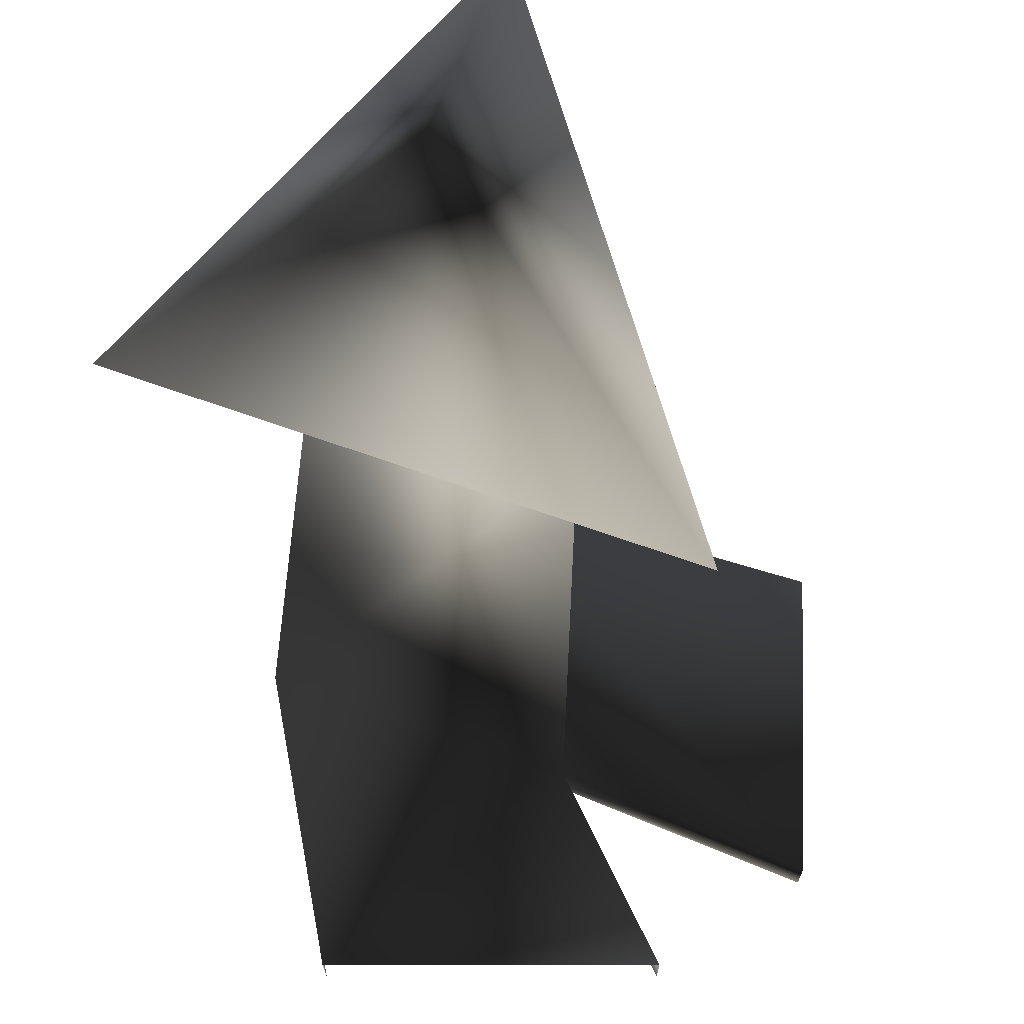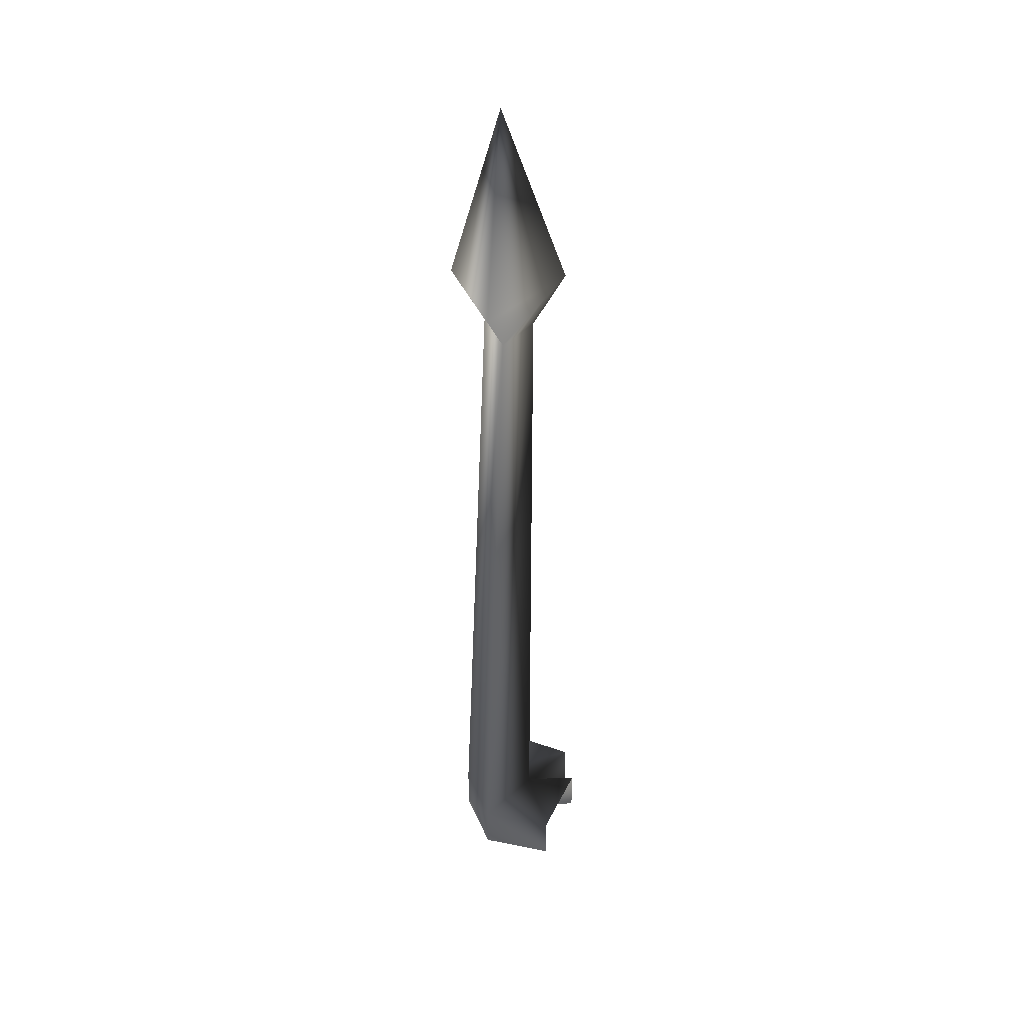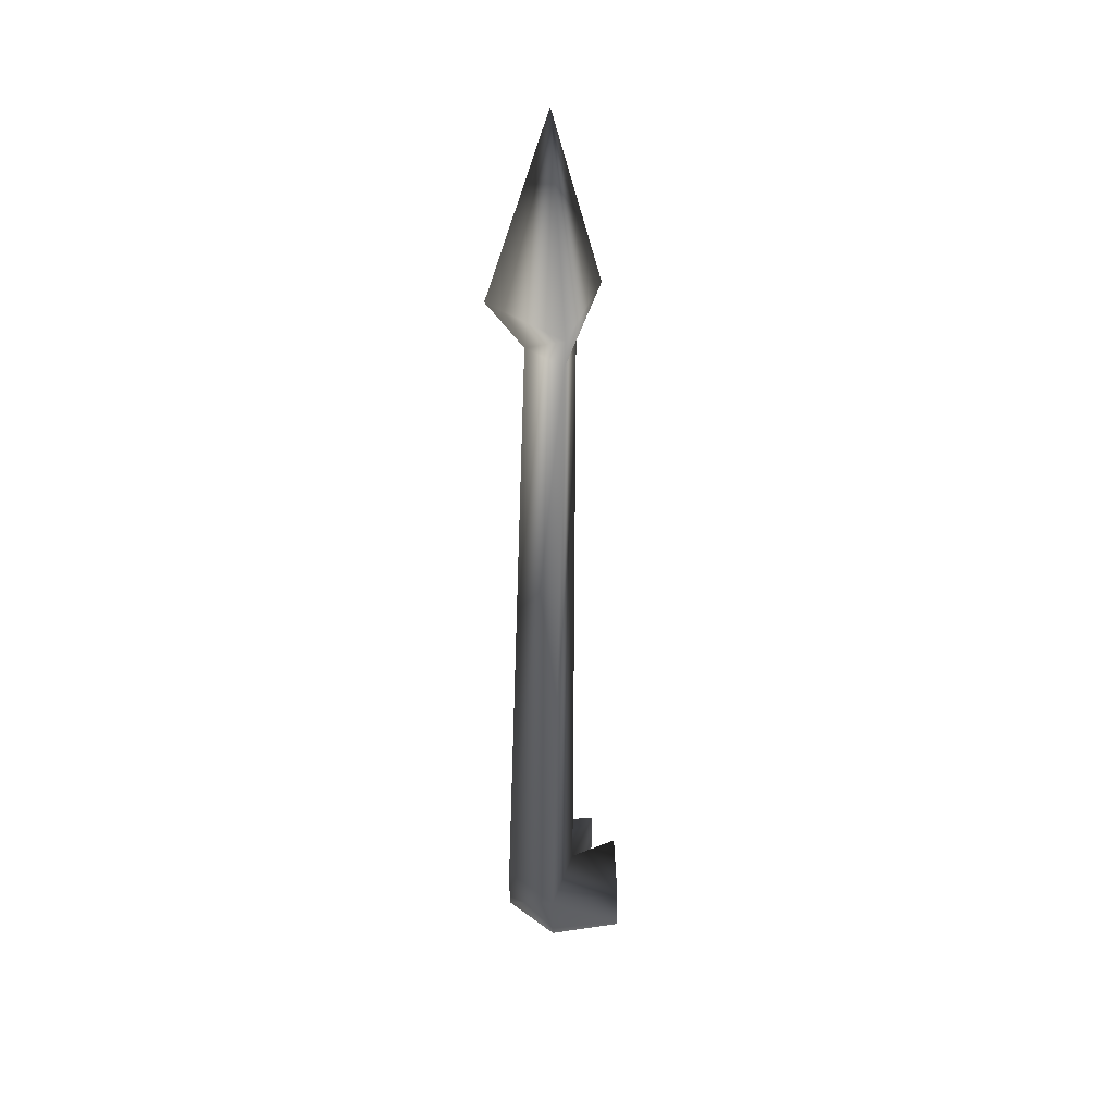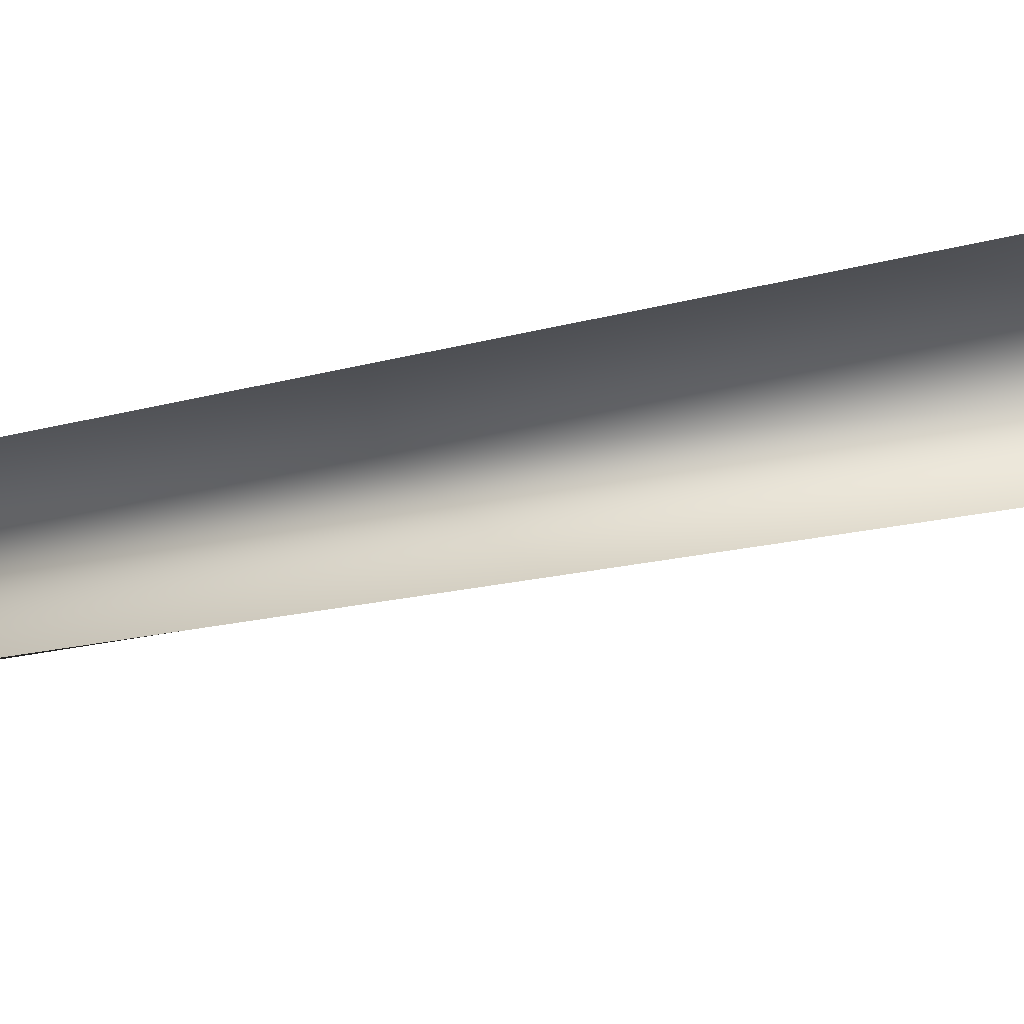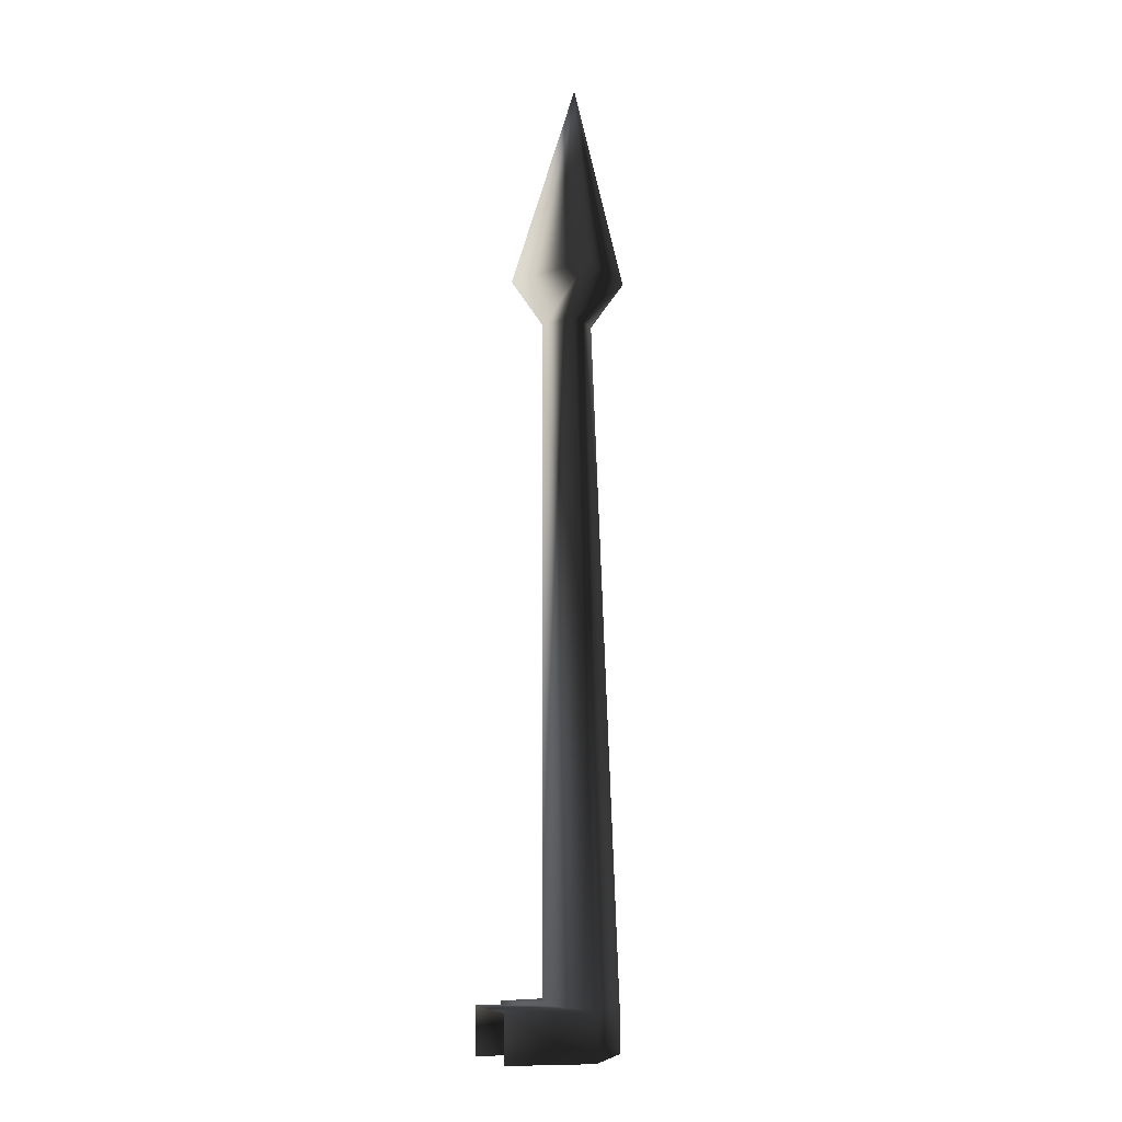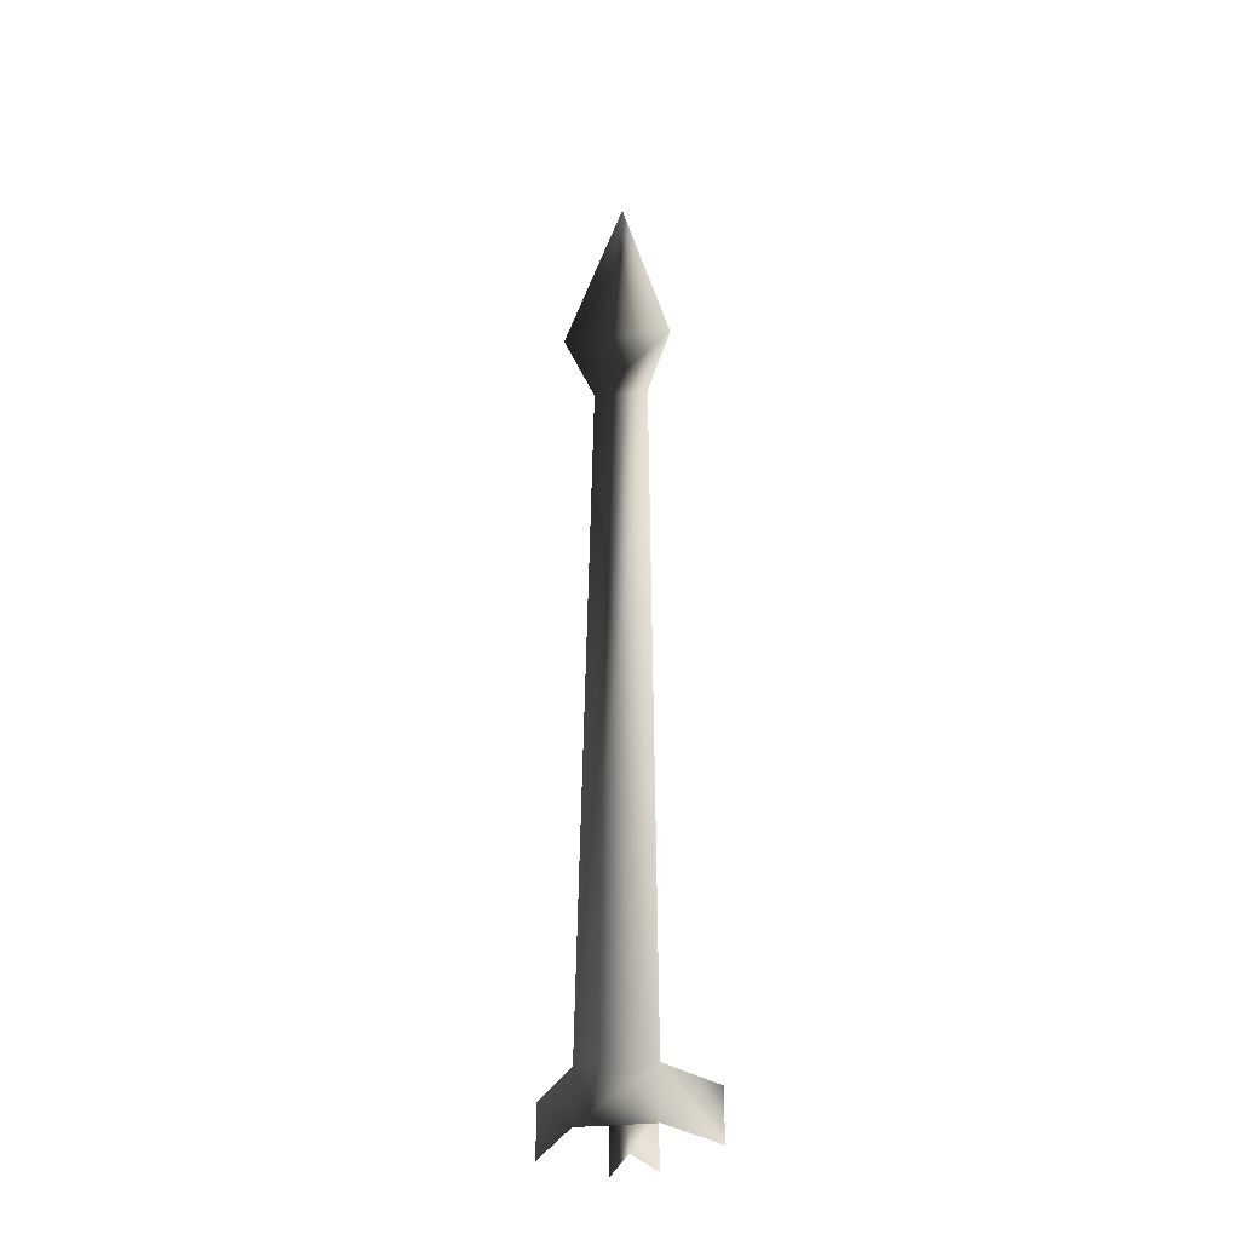
<metadata>
{"format":"obj","ext":"obj","renderer":"f3d","projection":"perspective","resolution":1024,"background":"white","views":[{"elev":-6.3,"azim":-179.9,"up":"+Z"},{"elev":39.3,"azim":113.6,"up":"+Y"},{"elev":36.5,"azim":88.7,"up":"+Y"},{"elev":-13.2,"azim":-56.4,"up":"+Z"},{"elev":-6.3,"azim":-24.4,"up":"+Y"},{"elev":-32.1,"azim":53.6,"up":"+Y"}]}
</metadata>
<code>
o 1335
v -46 88 -54
v -52 88 -48
v -50 -24 -44
v -42 -24 -52
v -54 88 -56
v -58 96 -60
v -40 96 -54
v -52 96 -42
v -54 -24 -56
v -64 -24 -60
v -64 -24 -48
v -50 -32 -44
v -42 -32 -52
v -44 -32 -64
v -44 -24 -64
v -50 128 -52
v -58 -24 -64
v -54 -32 -56
v -64 -32 -60
v -58 -32 -64
v -64 -32 -48
f 1 2 3
f 1 3 4
f 1 4 5
f 1 5 6
f 1 6 7
f 1 7 2
f 2 7 8
f 2 8 5
f 2 5 9
f 2 9 3
f 3 9 10
f 3 10 11
f 3 11 12
f 3 12 4
f 4 12 13
f 4 13 14
f 4 14 15
f 4 15 9
f 4 9 5
f 16 16 8
f 16 8 7
f 16 7 16
f 16 16 6
f 16 6 8
f 8 6 5
f 16 7 6
f 15 17 9
f 9 17 18
f 9 18 19
f 9 19 10
f 17 20 18
f 11 21 12

</code>
